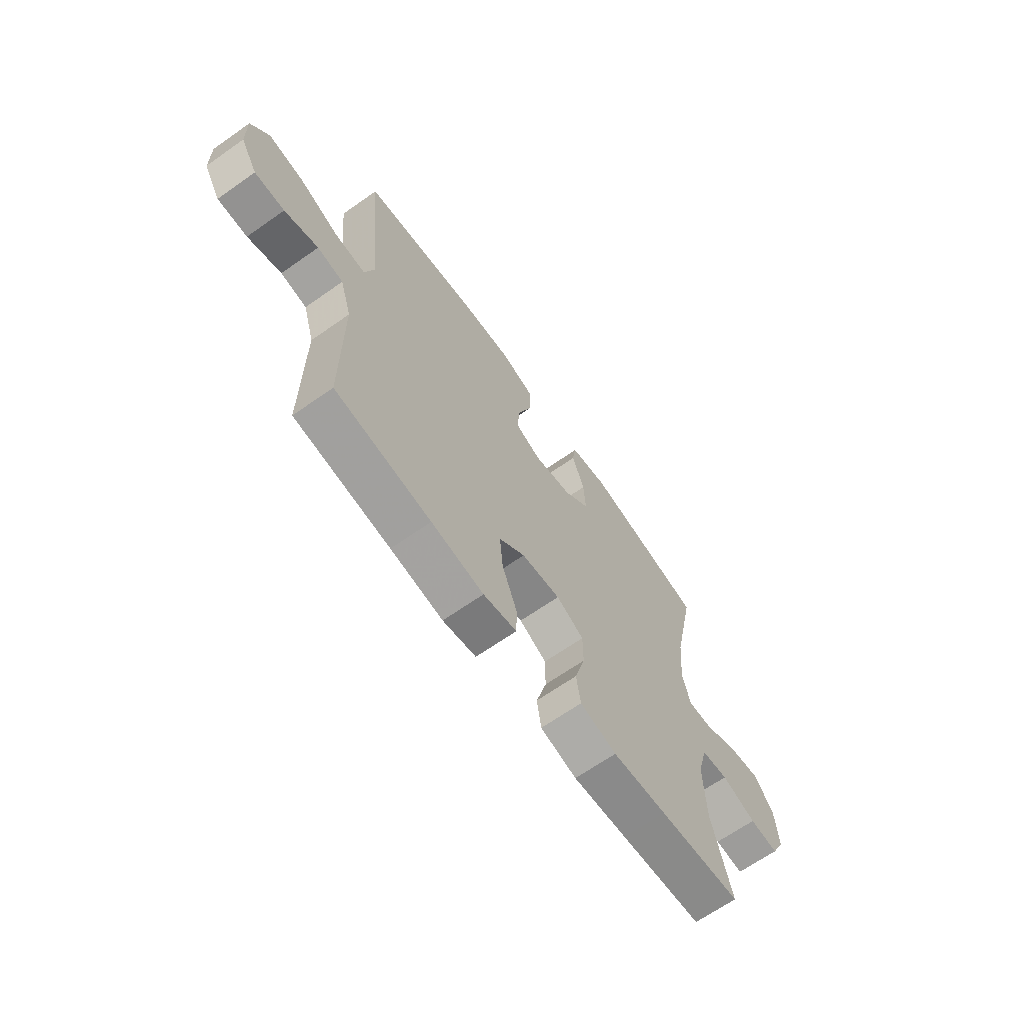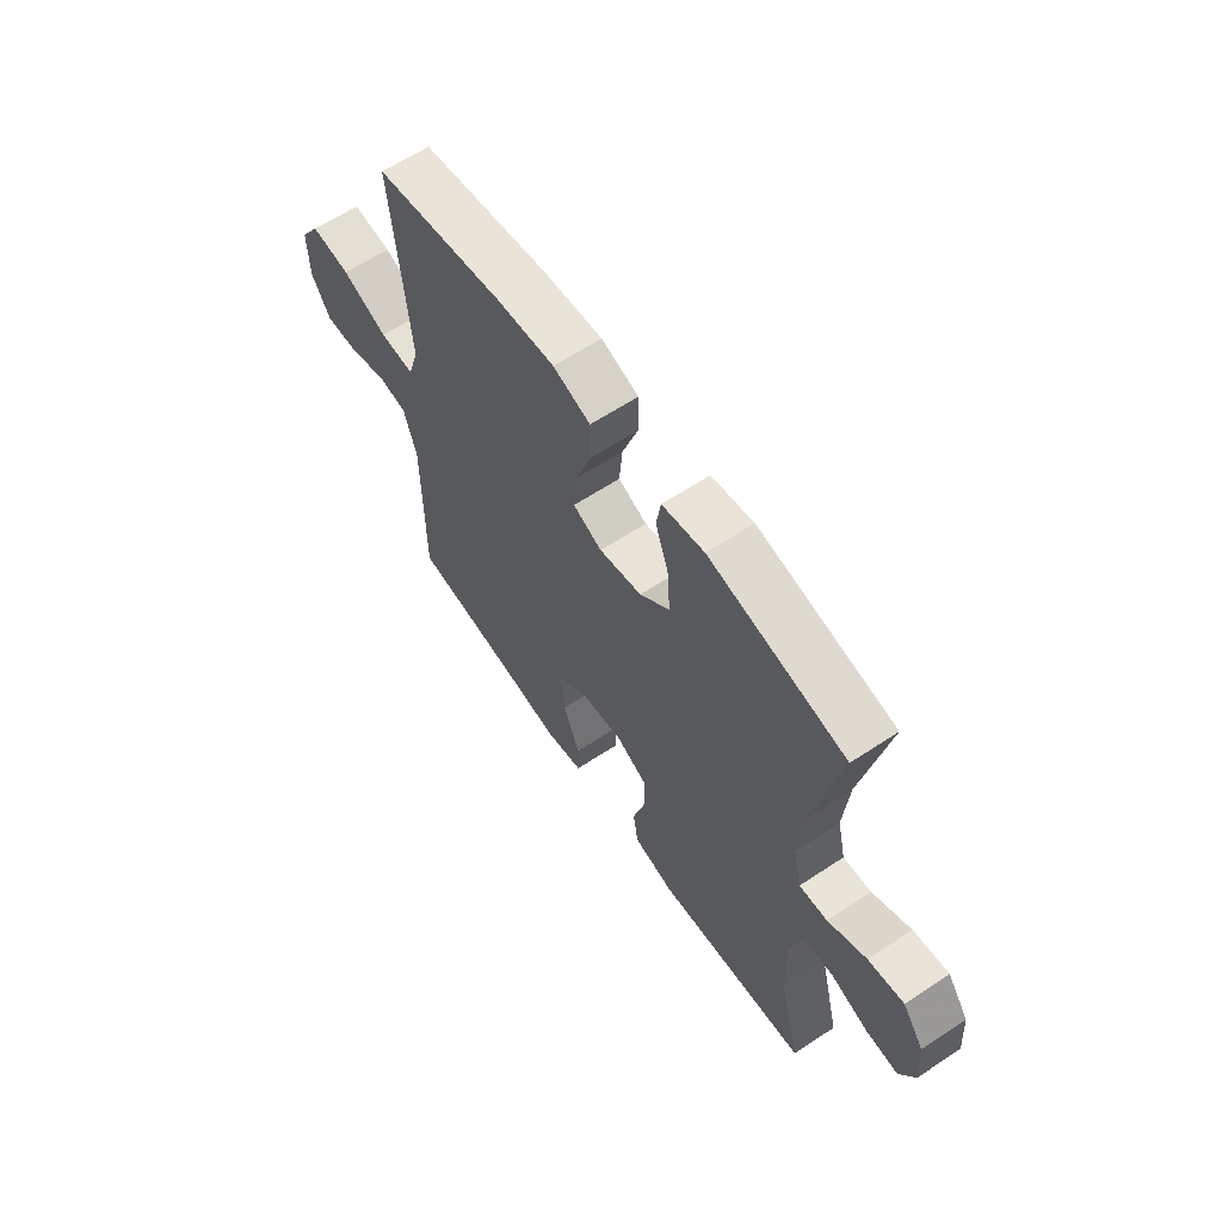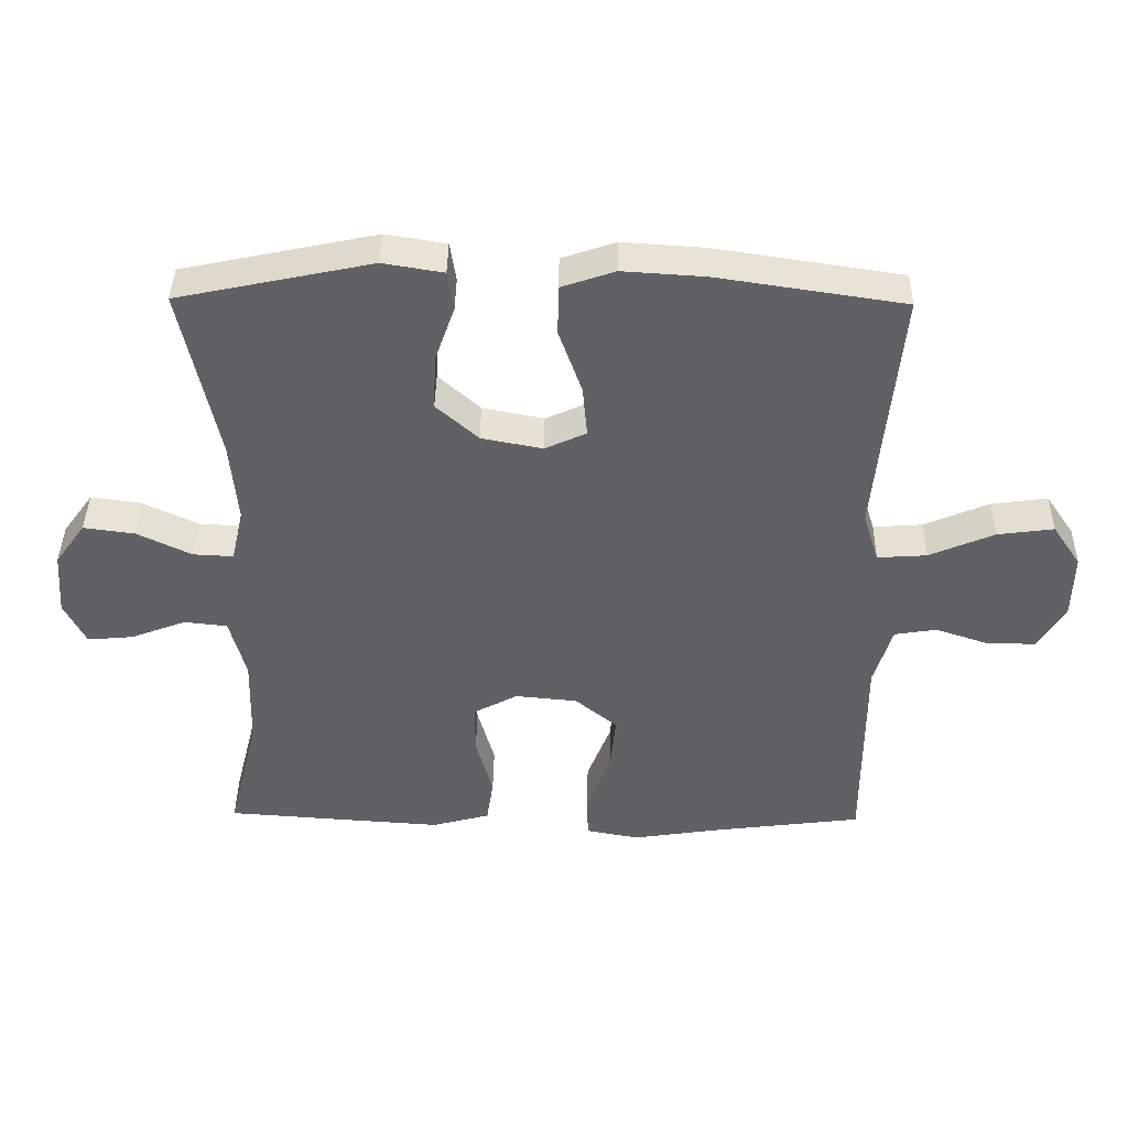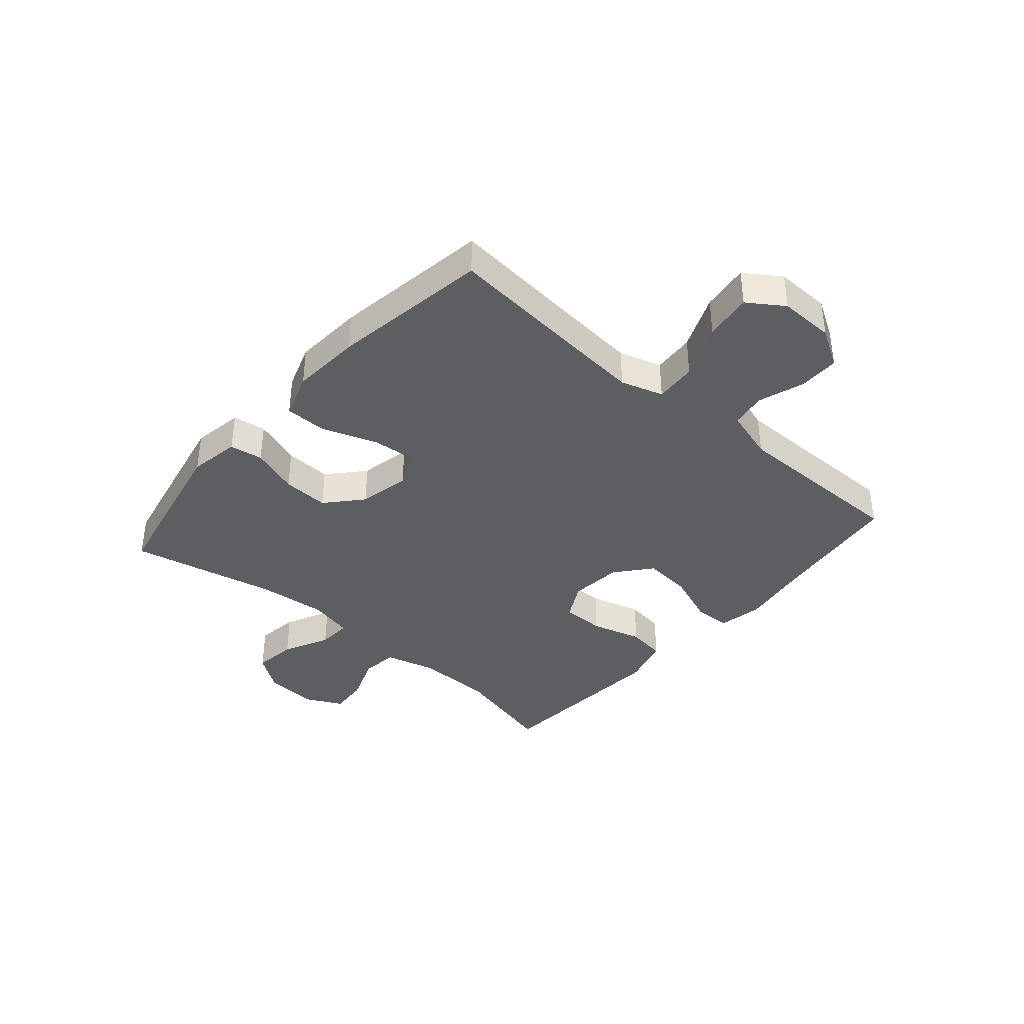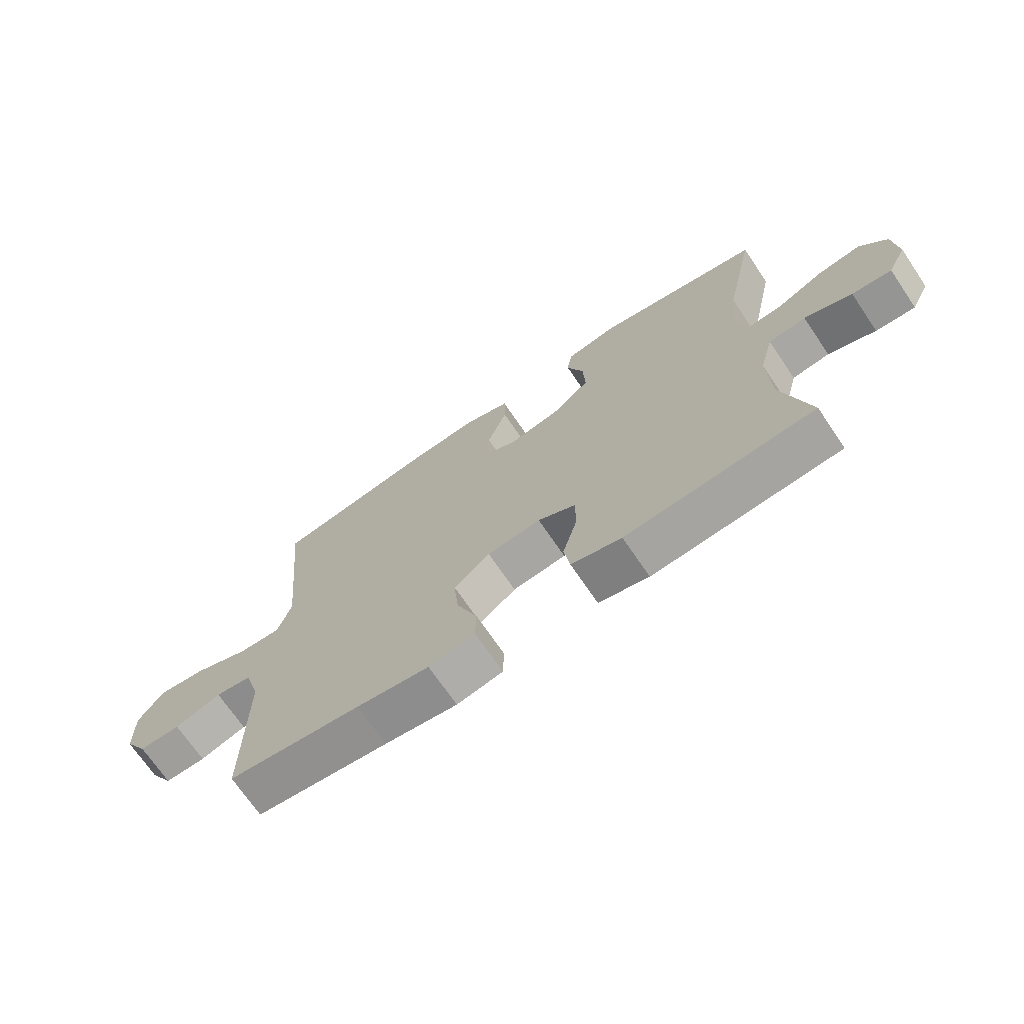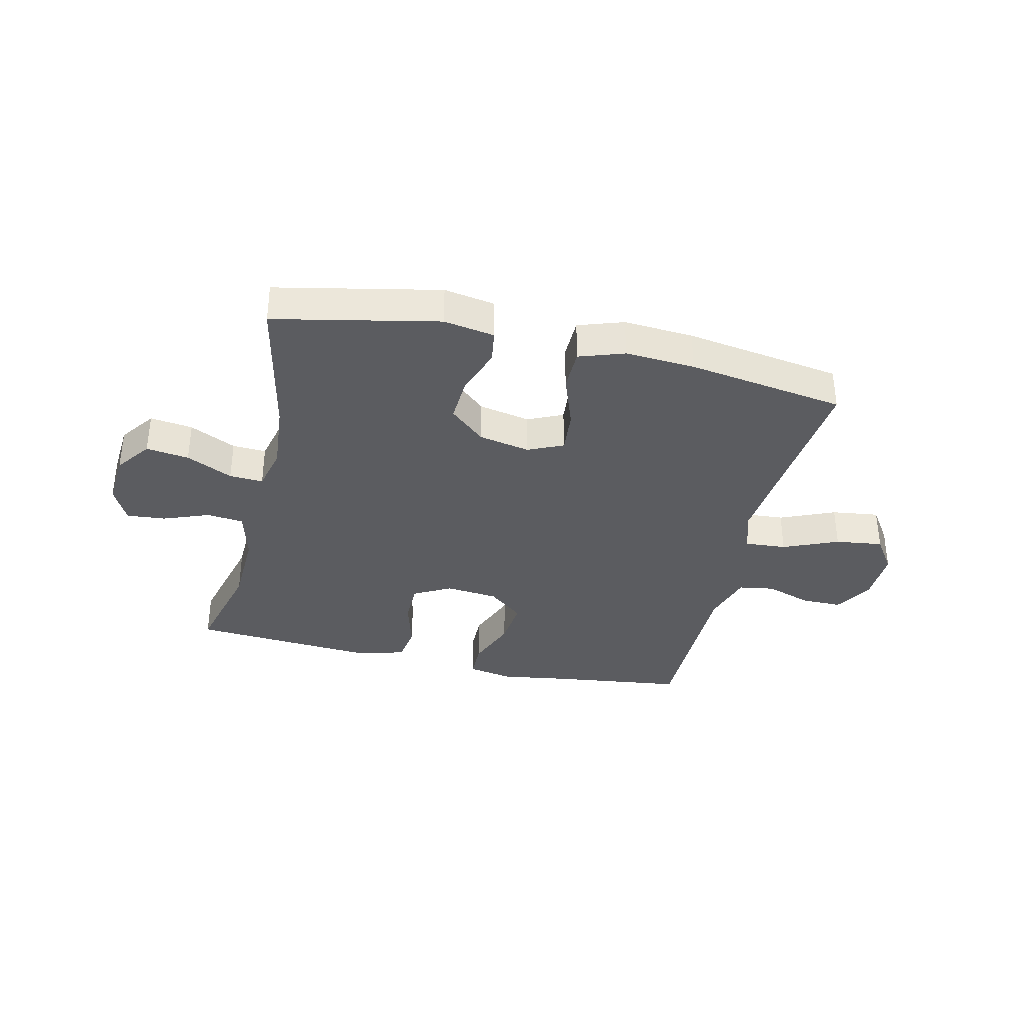
<metadata>
{"format":"obj","ext":"obj","renderer":"f3d","projection":"perspective","resolution":1024,"background":"white","views":[{"elev":-66.5,"azim":125.2,"up":"+Z"},{"elev":61.7,"azim":-124.0,"up":"+Z"},{"elev":40.7,"azim":0.8,"up":"+Z"},{"elev":-38.4,"azim":49.1,"up":"+Y"},{"elev":-70.8,"azim":-145.8,"up":"+Z"},{"elev":-35.3,"azim":-13.1,"up":"+Y"}]}
</metadata>
<code>
v 0.5 0.07 -0.5
v 0.273 0.07 -0.529
v 0.149 0.07 -0.548
v 0.07 0.07 -0.533
v 0.069 0.07 -0.468
v 0.104 0.07 -0.377
v 0.112 0.07 -0.293
v 0.05 0.07 -0.242
v -0.042 0.07 -0.233
v -0.107 0.07 -0.268
v -0.107 0.07 -0.343
v -0.082 0.07 -0.432
v -0.092 0.07 -0.5
v -0.178 0.07 -0.523
v -0.306 0.07 -0.514
v -0.5 0.07 -0.5
v -0.455 0.07 -0.321
v -0.451 0.07 -0.184
v -0.475 0.07 -0.093
v -0.539 0.07 -0.086
v -0.62 0.07 -0.117
v -0.688 0.07 -0.123
v -0.72 0.07 -0.059
v -0.713 0.07 0.035
v -0.668 0.07 0.097
v -0.593 0.07 0.087
v -0.512 0.07 0.048
v -0.453 0.07 0.045
v -0.435 0.07 0.122
v -0.446 0.07 0.244
v -0.5 0.07 0.5
v -0.214 0.07 0.56
v -0.125 0.07 0.545
v -0.116 0.07 0.487
v -0.145 0.07 0.404
v -0.149 0.07 0.323
v -0.087 0.07 0.268
v 0.003 0.07 0.25
v 0.064 0.07 0.278
v 0.057 0.07 0.354
v 0.023 0.07 0.449
v 0.024 0.07 0.523
v 0.103 0.07 0.55
v 0.225 0.07 0.542
v 0.5 0.07 0.5
v 0.476 0.07 0.249
v 0.465 0.07 0.128
v 0.488 0.07 0.054
v 0.561 0.07 0.059
v 0.657 0.07 0.1
v 0.74 0.07 0.111
v 0.782 0.07 0.049
v 0.78 0.07 -0.047
v 0.74 0.07 -0.114
v 0.669 0.07 -0.114
v 0.589 0.07 -0.087
v 0.527 0.07 -0.097
v 0.5 0.07 -0.187
v 0.5 0.07 -0.322
v 0.5 0 -0.5
v 0.273 0 -0.529
v 0.149 0 -0.548
v 0.07 0 -0.533
v 0.069 0 -0.468
v 0.104 0 -0.377
v 0.112 0 -0.293
v 0.05 0 -0.242
v -0.042 0 -0.233
v -0.107 0 -0.268
v -0.107 0 -0.343
v -0.082 0 -0.432
v -0.092 0 -0.5
v -0.178 0 -0.523
v -0.306 0 -0.514
v -0.5 0 -0.5
v -0.455 0 -0.321
v -0.451 0 -0.184
v -0.475 0 -0.093
v -0.539 0 -0.086
v -0.62 0 -0.117
v -0.688 0 -0.123
v -0.72 0 -0.059
v -0.713 0 0.035
v -0.668 0 0.097
v -0.593 0 0.087
v -0.512 0 0.048
v -0.453 0 0.045
v -0.435 0 0.122
v -0.446 0 0.244
v -0.5 0 0.5
v -0.214 0 0.56
v -0.125 0 0.545
v -0.116 0 0.487
v -0.145 0 0.404
v -0.149 0 0.323
v -0.087 0 0.268
v 0.003 0 0.25
v 0.064 0 0.278
v 0.057 0 0.354
v 0.023 0 0.449
v 0.024 0 0.523
v 0.103 0 0.55
v 0.225 0 0.542
v 0.5 0 0.5
v 0.476 0 0.249
v 0.465 0 0.128
v 0.488 0 0.054
v 0.561 0 0.059
v 0.657 0 0.1
v 0.74 0 0.111
v 0.782 0 0.049
v 0.78 0 -0.047
v 0.74 0 -0.114
v 0.669 0 -0.114
v 0.589 0 -0.087
v 0.527 0 -0.097
v 0.5 0 -0.187
v 0.5 0 -0.322
f 54 55 56
f 53 54 56
f 52 53 56
f 51 52 56
f 50 51 56
f 49 50 56
f 48 49 56 57
f 47 48 57 58
f 44 45 46
f 43 44 46
f 42 43 46
f 41 42 46
f 40 41 46
f 39 40 46 47
f 47 58 59
f 39 47 59
f 38 39 59
f 33 34 35
f 32 33 35
f 31 32 35
f 30 31 35
f 29 30 35 36
f 28 29 36 37
f 25 26 27
f 24 25 27
f 23 24 27
f 22 23 27
f 21 22 27
f 20 21 27
f 19 20 27 28
f 28 37 38
f 19 28 38
f 18 19 38
f 15 16 17
f 14 15 17
f 13 14 17
f 12 13 17
f 11 12 17
f 10 11 17 18
f 4 5 6
f 3 4 6
f 2 3 6
f 2 6 7
f 1 2 7
f 59 1 7 8
f 9 10 18 38
f 8 9 38
f 8 38 59
f 115 114 113
f 115 113 112
f 115 112 111
f 115 111 110
f 115 110 109
f 115 109 108
f 116 115 108 107
f 117 116 107 106
f 105 104 103
f 105 103 102
f 105 102 101
f 105 101 100
f 105 100 99
f 106 105 99 98
f 118 117 106
f 118 106 98
f 118 98 97
f 94 93 92
f 94 92 91
f 94 91 90
f 94 90 89
f 95 94 89 88
f 96 95 88 87
f 86 85 84
f 86 84 83
f 86 83 82
f 86 82 81
f 86 81 80
f 86 80 79
f 87 86 79 78
f 97 96 87
f 97 87 78
f 97 78 77
f 76 75 74
f 76 74 73
f 76 73 72
f 76 72 71
f 76 71 70
f 77 76 70 69
f 65 64 63
f 65 63 62
f 65 62 61
f 66 65 61
f 66 61 60
f 67 66 60 118
f 97 77 69 68
f 97 68 67
f 118 97 67
f 1 60 61 2
f 2 61 62 3
f 3 62 63 4
f 4 63 64 5
f 5 64 65 6
f 6 65 66 7
f 7 66 67 8
f 8 67 68 9
f 9 68 69 10
f 10 69 70 11
f 11 70 71 12
f 12 71 72 13
f 13 72 73 14
f 14 73 74 15
f 15 74 75 16
f 16 75 76 17
f 17 76 77 18
f 18 77 78 19
f 19 78 79 20
f 20 79 80 21
f 21 80 81 22
f 22 81 82 23
f 23 82 83 24
f 24 83 84 25
f 25 84 85 26
f 26 85 86 27
f 27 86 87 28
f 28 87 88 29
f 29 88 89 30
f 30 89 90 31
f 31 90 91 32
f 32 91 92 33
f 33 92 93 34
f 34 93 94 35
f 35 94 95 36
f 36 95 96 37
f 37 96 97 38
f 38 97 98 39
f 39 98 99 40
f 40 99 100 41
f 41 100 101 42
f 42 101 102 43
f 43 102 103 44
f 44 103 104 45
f 45 104 105 46
f 46 105 106 47
f 47 106 107 48
f 48 107 108 49
f 49 108 109 50
f 50 109 110 51
f 51 110 111 52
f 52 111 112 53
f 53 112 113 54
f 54 113 114 55
f 55 114 115 56
f 56 115 116 57
f 57 116 117 58
f 58 117 118 59
f 59 118 60 1

</code>
